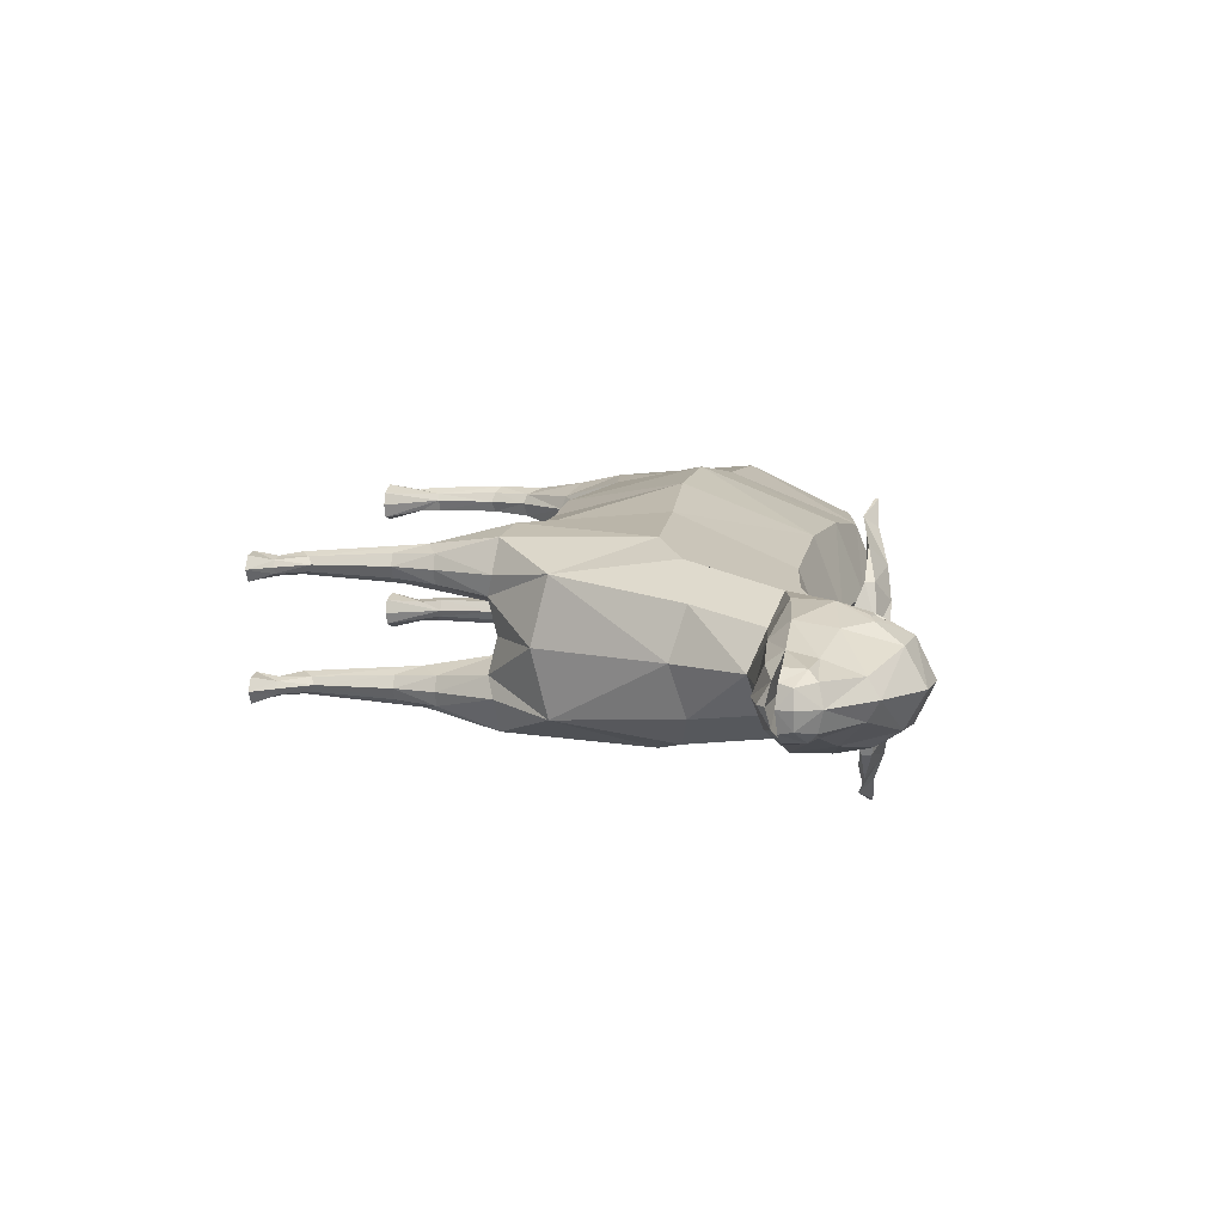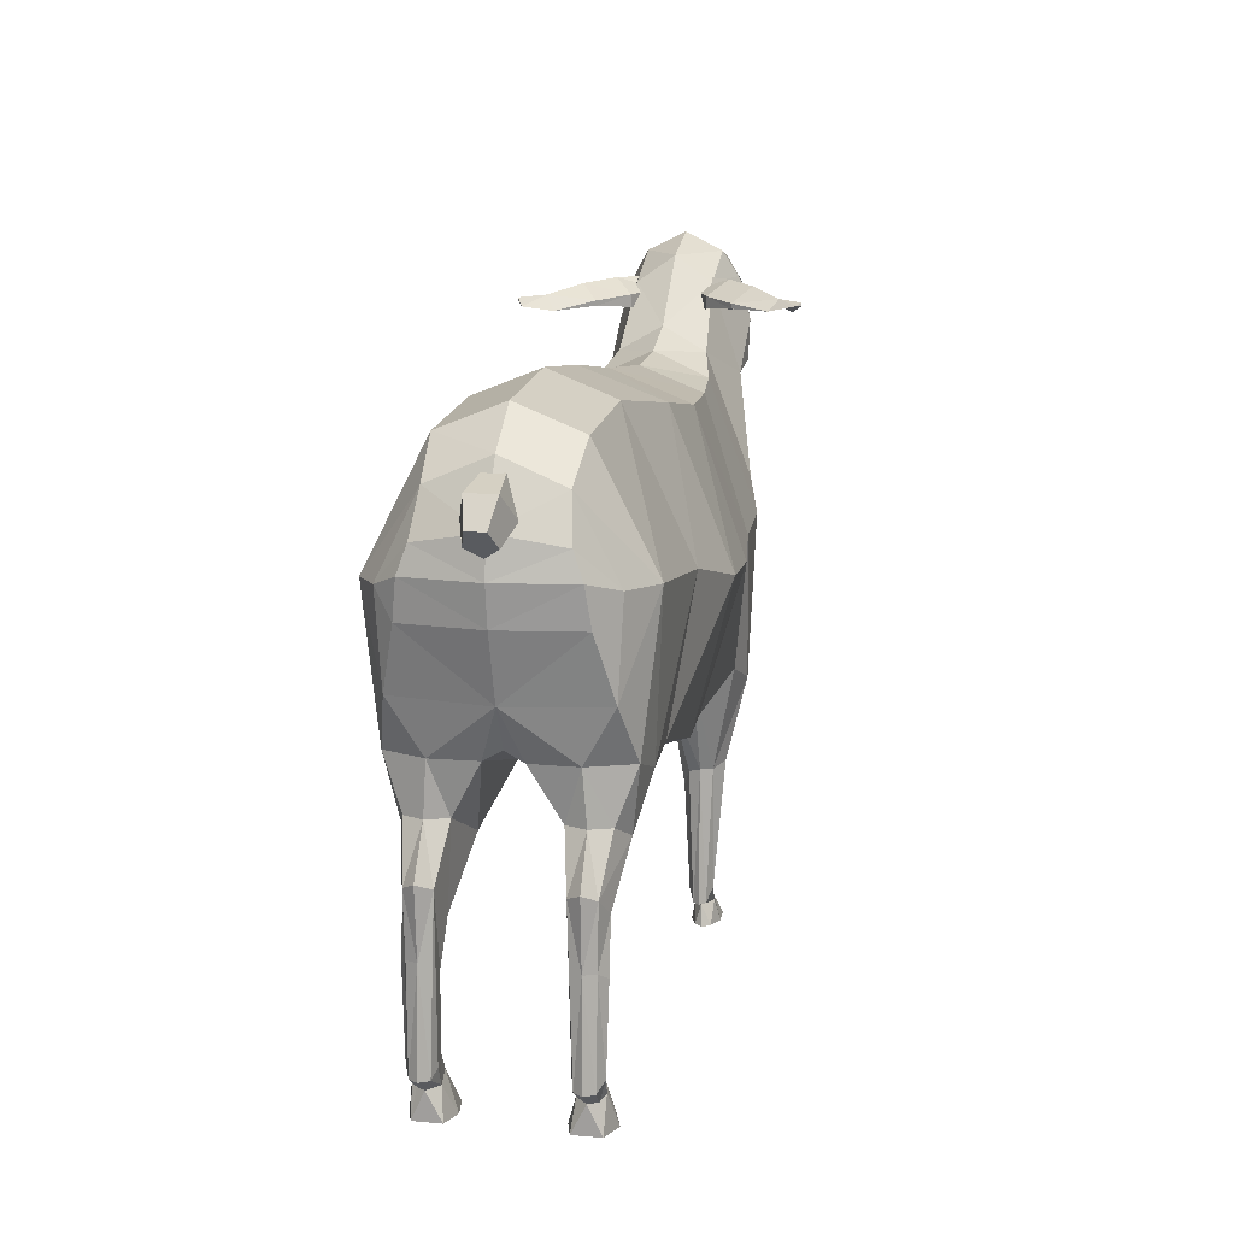
<metadata>
{"format":"obj","ext":"obj","renderer":"f3d","projection":"perspective","resolution":1024,"background":"white","views":[{"elev":9.0,"azim":98.8,"up":"+Z"},{"elev":11.8,"azim":-77.7,"up":"+Y"}]}
</metadata>
<code>
o sheep_Cube.004
v 0.1582 -0.3812 5.696
v -0.242 -0.4109 5.675
v 0.2216 0.3443 5.598
v -0.157 0.3604 5.642
v -0.4706 -0.4101 5.695
v -0.4855 0.4046 5.642
v -0.8691 -0.3169 5.714
v -0.8209 0.449 5.598
v -1.154 -0.2958 5.714
v -1.127 0.4109 5.598
v -1.238 -0.1508 5.682
v -1.249 0.313 5.587
v -1.294 0.02092 5.64
v -1.303 0.1972 5.601
v 0.3842 -0.4478 5.69
v 0.4069 0.3641 5.576
v 0.5595 -0.2833 5.617
v 0.5379 0.4201 5.545
v 0.7127 0.1014 5.571
v 0.7058 0.5961 5.53
v 0.8152 0.3131 5.532
v 0.8665 0.6755 5.531
v 1.007 0.3279 5.534
v 0.9854 0.6524 5.525
v 1.143 0.3342 5.502
v 1.135 0.5718 5.476
v 1.254 0.467 5.483
v 1.275 0.3759 5.483
v -1.205 -0.2958 5.472
v -0.8699 -0.3697 5.472
v 0.1489 -0.457 5.521
v 0.4036 -0.4771 5.53
v 0.1181 -0.01261 5.735
v -0.1953 -0.02388 5.783
v -0.4851 -0.002954 5.805
v -0.7545 0.06101 5.764
v -1.101 0.09247 5.753
v -1.221 0.09586 5.692
v -1.311 0.1248 5.627
v 0.4475 -0.006936 5.706
v 0.575 0.07124 5.666
v 0.715 0.3467 5.61
v 0.8704 0.4817 5.612
v 0.9981 0.5 5.565
v 1.14 0.4616 5.517
v 1.236 0.4425 5.509
v 1.288 0.4137 5.474
v -1.176 -0.4369 5.661
v -1.014 -0.5108 5.651
v -1.176 -0.4369 5.55
v -1.014 -0.5108 5.535
v -1.25 -0.58 5.643
v -1.155 -0.6673 5.64
v -1.155 -0.6673 5.567
v -1.245 -0.747 5.639
v -1.188 -0.7841 5.64
v -1.248 -0.5799 5.571
v -1.188 -0.7841 5.577
v -1.249 -1.023 5.636
v -1.187 -0.9806 5.634
v -1.249 -1.023 5.584
v -1.19 -0.9763 5.578
v -1.2 -1.06 5.632
v -1.188 -1.056 5.577
v -1.15 -1.031 5.579
v -1.213 -1.138 5.644
v -1.076 -1.138 5.645
v -1.213 -1.138 5.568
v -1.076 -1.138 5.563
v 0.3356 -0.6371 5.634
v 0.2383 -0.6822 5.626
v 0.3356 -0.6371 5.549
v 0.3045 -0.7629 5.629
v 0.2391 -0.6924 5.56
v 0.3045 -0.7629 5.56
v 0.2889 -1.005 5.613
v 0.2378 -1.065 5.609
v 0.2378 -1.065 5.574
v 0.2889 -1.005 5.57
v 0.3594 -1.082 5.611
v 0.3594 -1.082 5.573
v 0.4035 -1.143 5.629
v 0.2912 -1.146 5.614
v 0.2912 -1.146 5.569
v 0.4035 -1.143 5.555
v -1.201 -0.4369 5.607
v -1.261 -0.747 5.607
v -1.208 -0.2958 5.597
v -1.218 -1.06 5.608
v -1.277 -0.5629 5.608
v -1.267 -1.023 5.61
v -1.172 -0.7932 5.61
v -0.8309 -0.3697 5.591
v -1.174 -0.9766 5.612
v -1.139 -0.6781 5.61
v -1.004 -0.5251 5.608
v -1.06 -1.138 5.606
v -1.218 -0.9981 5.652
v -1.106 -0.4713 5.687
v -1.143 -1.138 5.667
v -1.215 -0.7663 5.659
v -1.033 -0.3338 5.722
v -1.186 -1.044 5.647
v -1.198 -0.6222 5.659
v -1.221 -1.001 5.575
v -1.149 -1.138 5.549
v 0.1218 -0.4152 5.591
v 0.4304 -0.4595 5.592
v 0.2226 -0.6814 5.593
v 0.3534 -0.6371 5.592
v 0.3239 -0.7629 5.595
v 0.2235 -1.067 5.592
v 0.3027 -0.9939 5.592
v 0.2894 -1.087 5.586
v 0.4299 -1.143 5.592
v 0.2756 -1.148 5.592
v 0.3211 -1.08 5.618
v 0.2662 -1.028 5.624
v 0.3399 -1.146 5.632
v 0.2811 -0.6666 5.654
v 0.2645 -0.4257 5.714
v 0.2866 -0.4687 5.493
v 0.3342 -1.084 5.563
v 0.2621 -1.032 5.559
v 0.3438 -1.146 5.551
v 0.274 -0.7398 5.541
v 0.8395 0.37 5.612
v 1.235 0.3813 5.512
v 1.003 0.3846 5.584
v 1.141 0.3821 5.535
v 1.24 0.3582 5.48
v 0.6138 0.5313 5.531
v 0.6106 0.5662 5.531
v 0.7286 0.4948 5.479
v 0.7243 0.5747 5.478
v 0.7331 0.5447 5.64
v 0.7284 0.5705 5.64
v 0.7791 0.4983 5.527
v 0.7748 0.5781 5.526
v 0.5354 0.5391 5.615
v 0.533 0.554 5.615
v 0.6516 0.5498 5.72
v 0.4838 0.5377 5.722
v 0.5485 0.5311 5.781
v 0.4475 0.5566 5.804
v 0.4608 0.5655 5.817
v 0.7549 0.5145 5.502
v 0.7497 0.6099 5.501
v 0.6732 0.5686 5.584
v 0.6709 0.6094 5.584
v 0.5973 0.5761 5.664
v 0.596 0.597 5.663
v 0.5172 0.5549 5.749
v 0.5164 0.5698 5.749
v 0.4592 0.5559 5.818
v 0.1582 -0.3812 5.149
v -0.242 -0.4109 5.17
v 0.2216 0.3443 5.247
v -0.157 0.3604 5.204
v 0.1218 -0.4394 5.423
v -0.242 -0.4942 5.423
v 0.2216 0.4142 5.423
v -0.1486 0.4464 5.423
v -0.4706 -0.4101 5.15
v -0.4855 0.4046 5.204
v -0.4706 -0.4842 5.423
v -0.4996 0.4906 5.423
v -0.8691 -0.3169 5.131
v -0.8209 0.449 5.247
v -0.8699 -0.3714 5.423
v -0.8209 0.5188 5.423
v -1.154 -0.2958 5.131
v -1.127 0.4109 5.247
v -1.205 -0.2688 5.423
v -1.127 0.4807 5.423
v -1.238 -0.1508 5.163
v -1.249 0.313 5.258
v -1.266 -0.1575 5.423
v -1.249 0.3828 5.423
v -1.294 0.02092 5.205
v -1.303 0.1972 5.244
v -1.325 0.02092 5.423
v -1.331 0.2286 5.423
v 0.3842 -0.4478 5.156
v 0.4069 0.3641 5.27
v 0.4036 -0.451 5.423
v 0.4069 0.434 5.423
v 0.5595 -0.2833 5.229
v 0.5379 0.4201 5.3
v 0.5736 -0.3294 5.423
v 0.5379 0.49 5.423
v 0.7127 0.1014 5.274
v 0.7058 0.5961 5.315
v 0.7462 0.05699 5.423
v 0.7147 0.6713 5.423
v 0.8152 0.3131 5.313
v 0.8665 0.6755 5.314
v 0.8626 0.2661 5.423
v 0.8736 0.7288 5.423
v 1.007 0.3279 5.311
v 0.9854 0.6524 5.32
v 1.004 0.3006 5.423
v 0.9921 0.7091 5.423
v 1.143 0.3342 5.344
v 1.135 0.5718 5.369
v 1.139 0.3019 5.423
v 1.14 0.6043 5.423
v 1.254 0.467 5.362
v 1.235 0.3236 5.423
v 1.271 0.4808 5.423
v 1.275 0.3759 5.362
v 1.29 0.3706 5.423
v -1.205 -0.2958 5.373
v -0.8699 -0.3697 5.373
v 0.1489 -0.457 5.324
v 0.4036 -0.4771 5.315
v 0.1181 -0.01261 5.11
v -0.1953 -0.02388 5.062
v -0.4851 -0.002954 5.04
v -0.7545 0.06101 5.081
v -1.166 0.09247 5.092
v -1.258 0.09586 5.153
v -1.311 0.1248 5.219
v -1.343 0.1248 5.423
v 0.4475 -0.006936 5.139
v 0.575 0.07124 5.179
v 0.715 0.3467 5.235
v 0.8704 0.4817 5.233
v 0.9981 0.5 5.28
v 1.14 0.4616 5.328
v 1.236 0.4425 5.336
v 1.288 0.4137 5.371
v 1.302 0.4149 5.423
v -1.176 -0.4369 5.184
v -1.014 -0.5108 5.195
v -1.176 -0.4369 5.295
v -1.014 -0.5108 5.31
v -1.25 -0.58 5.202
v -1.155 -0.6673 5.205
v -1.155 -0.6673 5.278
v -1.245 -0.747 5.206
v -1.188 -0.7841 5.205
v -1.248 -0.5799 5.274
v -1.188 -0.7841 5.268
v -1.249 -1.023 5.209
v -1.187 -0.9806 5.211
v -1.249 -1.023 5.261
v -1.19 -0.9763 5.268
v -1.2 -1.06 5.213
v -1.188 -1.056 5.268
v -1.15 -1.031 5.266
v -1.213 -1.138 5.201
v -1.076 -1.138 5.2
v -1.213 -1.138 5.277
v -1.076 -1.138 5.282
v 0.3356 -0.6371 5.211
v 0.2386 -0.687 5.221
v 0.3356 -0.6371 5.296
v 0.3045 -0.7629 5.22
v 0.2387 -0.6851 5.287
v 0.3045 -0.7629 5.289
v 0.2889 -1.005 5.232
v 0.2378 -1.065 5.236
v 0.2378 -1.065 5.271
v 0.2889 -1.005 5.275
v 0.3594 -1.082 5.234
v 0.3594 -1.082 5.273
v 0.4035 -1.143 5.216
v 0.2912 -1.146 5.231
v 0.2912 -1.146 5.276
v 0.4035 -1.143 5.291
v -1.201 -0.4369 5.238
v -1.261 -0.747 5.238
v -1.208 -0.2958 5.248
v -1.218 -1.06 5.237
v -1.277 -0.5629 5.237
v -1.267 -1.023 5.235
v -1.172 -0.7932 5.235
v -0.8309 -0.3697 5.254
v -1.174 -0.9766 5.233
v -1.139 -0.6781 5.235
v -1.004 -0.5251 5.237
v -1.06 -1.138 5.239
v -1.218 -0.9981 5.194
v -1.106 -0.4713 5.158
v -1.143 -1.138 5.178
v -1.215 -0.7663 5.187
v -1.033 -0.3338 5.123
v -1.186 -1.044 5.198
v -1.198 -0.6222 5.187
v -1.221 -1.001 5.27
v -1.149 -1.138 5.296
v 0.1218 -0.4152 5.254
v 0.4304 -0.4595 5.253
v 0.2225 -0.6806 5.254
v 0.3534 -0.6371 5.253
v 0.3239 -0.7629 5.255
v 0.2235 -1.067 5.254
v 0.3027 -0.9939 5.253
v 0.2894 -1.087 5.259
v 0.4299 -1.143 5.253
v 0.2756 -1.148 5.254
v 0.3211 -1.08 5.227
v 0.2662 -1.028 5.221
v 0.3399 -1.146 5.213
v 0.2792 -0.6817 5.195
v 0.2645 -0.4257 5.131
v 0.2866 -0.4687 5.352
v 0.3342 -1.084 5.282
v 0.2621 -1.032 5.286
v 0.3438 -1.146 5.294
v 0.2763 -0.689 5.312
v 0.8395 0.37 5.233
v 1.235 0.3813 5.333
v 1.003 0.3846 5.261
v 1.141 0.3821 5.31
v 1.24 0.3582 5.365
v 1.259 0.3451 5.423
v 1.092 0.3624 5.423
v 0.6296 0.5313 5.314
v 0.6264 0.5662 5.315
v 0.7445 0.4948 5.366
v 0.7401 0.5747 5.367
v 0.749 0.5447 5.206
v 0.7442 0.5705 5.205
v 0.795 0.4983 5.318
v 0.7907 0.5781 5.319
v 0.5512 0.5391 5.231
v 0.5488 0.554 5.23
v 0.6675 0.5498 5.125
v 0.4996 0.527 5.123
v 0.5643 0.5311 5.065
v 0.4634 0.5414 5.041
v 0.4767 0.5655 5.028
v 0.7707 0.5145 5.343
v 0.7656 0.6099 5.344
v 0.689 0.5686 5.261
v 0.6867 0.6094 5.261
v 0.6131 0.5761 5.181
v 0.6118 0.597 5.182
v 0.5331 0.5549 5.096
v 0.5323 0.5698 5.096
v 0.4781 0.5559 5.027
v -1.302 0.25 5.487
v -1.262 0.2088 5.423
v -1.345 0.1764 5.423
v -1.171 0.2858 5.423
v -1.371 0.2024 5.463
v -1.196 0.3114 5.462
v -1.412 0.2446 5.448
v -1.236 0.3529 5.447
v -1.412 0.2446 5.398
v -1.236 0.3529 5.398
v -1.371 0.2024 5.382
v -1.196 0.3114 5.383
v -1.367 0.3168 5.462
v -1.367 0.3168 5.383
v -1.302 0.25 5.358
v 0.9485 0.5794 5.576
v 0.8862 0.5776 5.586
v 0.8857 0.6035 5.574
v 0.922 0.5996 5.57
v 0.9165 0.5662 5.587
v 0.951 0.5834 5.272
v 0.886 0.5831 5.261
v 0.8855 0.6085 5.273
v 0.9176 0.5719 5.261
v 0.9227 0.6061 5.278
v 0.3705 -1.081 5.592
v 0.3725 -1.081 5.253
v -1.14 -1.025 5.61
v -1.144 -1.026 5.622
v -1.144 -1.027 5.597
v -1.153 -1.029 5.637
v -1.171 -1.037 5.646
v -1.142 -1.03 5.222
v -1.138 -1.028 5.235
v -1.142 -1.029 5.249
v -1.171 -1.039 5.199
v -1.15 -1.033 5.208
v 0.8903 0.5789 5.582
v 0.8899 0.6007 5.571
v 0.9203 0.5973 5.568
v 0.9426 0.5804 5.573
v 0.9157 0.5694 5.582
v 0.8906 0.5843 5.263
v 0.8901 0.6054 5.273
v 0.9167 0.5751 5.263
v 0.9445 0.5846 5.272
v 0.921 0.6034 5.277
f 381 385 384 383 382
f 387 390 389 388 386
f 33 4 34
f 15 120 70
f 4 35 34
f 3 163 4
f 1 2 107
f 163 6 4
f 2 166 161
f 8 175 10
f 30 166 93
f 167 8 6
f 6 36 35
f 8 37 36
f 170 29 174
f 178 13 182
f 88 11 178
f 10 179 12
f 37 12 38
f 14 224 39
f 12 183 14
f 38 14 39
f 33 121 40
f 162 16 187
f 191 20 195
f 15 108 17
f 187 18 191
f 40 17 41
f 195 22 199
f 41 19 42
f 17 194 19
f 42 127 43
f 19 198 21
f 24 207 203
f 198 23 21
f 22 203 199
f 43 129 44
f 130 46 45
f 129 45 44
f 202 25 23
f 206 131 25
f 26 210 207
f 93 51 30
f 32 122 186
f 44 26 24
f 45 27 26
f 43 363 360
f 20 43 360
f 18 42 20
f 16 41 18
f 3 40 16
f 38 13 11
f 39 182 13
f 9 37 11
f 7 36 102
f 35 7 5
f 34 5 2
f 1 34 2
f 96 54 51
f 102 49 7
f 29 51 50
f 88 48 9
f 95 58 54
f 99 53 49
f 50 54 57
f 86 52 48
f 57 105 61
f 53 101 56
f 52 87 55
f 94 65 62
f 87 59 55
f 92 62 58
f 101 60 56
f 60 375 374
f 105 64 61
f 94 373 65
f 70 111 110
f 122 74 31
f 31 109 107
f 108 70 110
f 74 124 78
f 120 73 70
f 78 114 112
f 109 78 112
f 73 113 111
f 120 76 73
f 113 80 369
f 76 117 80
f 124 114 78
f 87 61 91
f 88 50 86
f 86 57 90
f 11 88 9
f 94 372 371
f 96 53 95
f 92 60 94
f 95 56 92
f 93 49 96
f 93 5 7
f 104 55 101
f 102 37 9
f 98 63 103
f 99 9 48
f 98 55 59
f 99 52 104
f 64 62 65
f 105 58 62
f 113 81 79
f 75 113 79
f 109 77 71
f 77 114 117
f 32 110 72
f 107 71 1
f 72 111 75
f 17 32 190
f 160 107 161
f 190 32 186
f 121 71 120
f 40 121 15
f 118 71 77
f 123 79 81
f 122 72 126
f 122 160 186
f 126 79 124
f 121 33 1
f 11 37 38
f 127 23 129
f 127 42 21
f 130 23 25
f 14 38 12
f 21 42 19
f 19 41 17
f 42 18 41
f 132 135 134
f 147 139 138
f 139 136 138
f 133 152 150
f 135 150 148
f 141 154 152
f 137 142 136
f 133 140 141
f 140 143 141
f 154 145 146
f 154 146 144
f 152 144 142
f 139 150 137
f 137 152 142
f 135 147 134
f 217 159 158
f 184 306 307
f 219 159 218
f 158 163 162
f 156 293 157
f 165 163 159
f 166 157 161
f 169 175 171
f 279 166 214
f 169 167 165
f 220 165 219
f 221 169 220
f 170 213 214
f 178 180 176
f 178 274 213
f 173 179 175
f 221 177 173
f 224 181 223
f 177 183 179
f 222 223 181
f 217 225 307
f 162 185 158
f 191 193 189
f 184 188 294
f 187 189 185
f 225 188 184
f 195 197 193
f 226 227 192
f 188 194 190
f 227 228 313
f 192 198 194
f 207 201 203
f 200 198 196
f 203 197 199
f 228 315 313
f 231 316 230
f 230 315 229
f 204 202 200
f 317 206 204
f 210 205 207
f 317 318 209
f 237 279 214
f 216 186 308
f 205 229 201
f 208 230 205
f 201 364 368
f 193 228 227
f 189 193 227
f 185 226 225
f 158 225 217
f 180 222 176
f 182 223 180
f 172 176 221
f 168 288 220
f 168 219 164
f 164 218 157
f 156 218 217
f 240 282 237
f 235 288 168
f 213 237 214
f 234 274 172
f 244 281 240
f 239 285 235
f 236 240 237
f 238 272 234
f 243 247 291
f 239 287 290
f 238 273 276
f 251 280 248
f 245 273 241
f 248 278 244
f 246 287 242
f 246 379 289
f 246 289 284
f 250 291 247
f 297 256 296
f 260 308 215
f 295 215 293
f 294 256 184
f 260 310 312
f 259 306 256
f 300 264 298
f 295 264 260
f 299 259 297
f 262 306 259
f 299 266 262
f 262 303 304
f 300 310 264
f 247 273 277
f 236 274 272
f 243 272 276
f 273 243 276
f 176 172 274
f 239 282 281
f 246 278 280
f 242 281 278
f 235 279 282
f 279 168 164
f 241 290 287
f 288 221 220
f 249 284 289
f 285 172 288
f 284 241 287
f 238 285 290
f 250 248 291
f 291 244 243
f 267 299 265
f 261 299 297
f 263 295 257
f 263 300 298
f 216 296 294
f 257 293 156
f 258 297 296
f 188 216 294
f 161 293 160
f 190 186 216
f 257 307 306
f 225 184 307
f 304 257 306
f 309 265 310
f 258 308 312
f 160 308 186
f 265 312 310
f 307 156 217
f 176 222 221
f 200 313 315
f 313 196 227
f 316 200 315
f 181 177 222
f 317 204 316
f 196 192 227
f 192 188 226
f 227 226 189
f 320 323 321
f 335 327 336
f 324 327 326
f 340 321 338
f 338 323 336
f 342 329 340
f 330 325 324
f 321 328 320
f 331 328 329
f 343 333 334
f 342 333 331
f 334 342 332
f 332 340 330
f 327 338 336
f 325 340 338
f 335 323 322
f 348 356 350
f 345 349 344
f 356 352 350
f 344 351 356
f 357 354 352
f 351 357 356
f 355 353 351
f 358 346 354
f 353 358 357
f 346 344 348
f 355 345 358
f 348 352 354
f 33 3 4
f 15 121 120
f 4 6 35
f 3 162 163
f 163 167 6
f 2 5 166
f 8 171 175
f 170 166 30
f 166 5 93
f 167 171 8
f 6 8 36
f 8 10 37
f 170 30 29
f 178 11 13
f 178 174 29
f 29 88 178
f 10 175 179
f 37 10 12
f 14 183 224
f 12 179 183
f 162 3 16
f 191 18 20
f 187 16 18
f 40 15 17
f 195 20 22
f 17 190 194
f 19 194 198
f 24 26 207
f 198 202 23
f 22 24 203
f 43 127 129
f 130 128 46
f 129 130 45
f 202 206 25
f 206 209 131
f 26 27 210
f 131 209 318
f 93 96 51
f 44 45 26
f 45 46 27
f 43 44 359
f 20 42 43
f 16 40 41
f 3 33 40
f 38 39 13
f 39 224 182
f 35 36 7
f 34 35 5
f 1 33 34
f 96 95 54
f 102 99 49
f 29 30 51
f 88 86 48
f 95 92 58
f 99 104 53
f 50 51 54
f 86 90 52
f 53 104 101
f 54 58 57
f 52 90 87
f 87 91 59
f 92 94 62
f 101 98 60
f 60 103 375
f 60 98 103
f 94 371 373
f 70 73 111
f 122 126 74
f 31 74 109
f 108 15 70
f 74 126 124
f 109 74 78
f 73 76 113
f 120 118 76
f 113 76 80
f 76 118 117
f 124 123 114
f 87 57 61
f 88 29 50
f 86 50 57
f 87 90 57
f 94 60 374 372
f 96 49 53
f 92 56 60
f 95 53 56
f 93 7 49
f 104 52 55
f 102 36 37
f 98 59 63
f 99 102 9
f 98 101 55
f 99 48 52
f 64 105 62
f 105 57 58
f 113 369 81
f 75 111 113
f 109 112 77
f 77 112 114
f 32 108 110
f 107 109 71
f 72 110 111
f 17 108 32
f 31 107 160
f 107 2 161
f 121 1 71
f 118 77 117
f 118 120 71
f 123 124 79
f 122 32 72
f 122 31 160
f 126 72 75
f 126 75 79
f 127 21 23
f 130 129 23
f 131 130 25
f 28 128 130
f 132 133 135
f 147 148 139
f 139 137 136
f 133 141 152
f 135 133 150
f 141 143 154
f 133 132 140
f 155 146 145
f 154 143 145
f 144 146 155
f 152 154 144
f 139 148 150
f 137 150 152
f 135 148 147
f 217 218 159
f 184 256 306
f 219 165 159
f 158 159 163
f 165 167 163
f 166 164 157
f 169 173 175
f 164 166 279
f 166 170 214
f 169 171 167
f 220 169 165
f 221 173 169
f 170 174 213
f 178 182 180
f 213 174 178
f 178 176 274
f 173 177 179
f 221 222 177
f 224 183 181
f 177 181 183
f 162 187 185
f 191 195 193
f 187 191 189
f 225 226 188
f 195 199 197
f 188 192 194
f 192 196 198
f 207 205 201
f 200 202 198
f 203 201 197
f 228 229 315
f 231 314 316
f 230 316 315
f 204 206 202
f 317 209 206
f 210 208 205
f 237 282 279
f 205 230 229
f 208 231 230
f 201 229 364
f 193 197 366 365 228
f 185 189 226
f 158 185 225
f 180 223 222
f 182 224 223
f 168 220 219
f 164 219 218
f 156 157 218
f 240 281 282
f 235 285 288
f 213 236 237
f 234 272 274
f 244 278 281
f 239 290 285
f 236 243 240
f 238 276 272
f 239 242 287
f 243 244 240
f 238 241 273
f 245 277 273
f 248 280 278
f 246 284 287
f 246 380 379
f 297 259 256
f 260 312 308
f 295 260 215
f 294 296 256
f 260 264 310
f 295 298 264
f 299 262 259
f 262 304 306
f 299 370 266
f 262 266 303
f 300 309 310
f 247 243 273
f 236 213 274
f 243 236 272
f 239 235 282
f 246 242 278
f 242 239 281
f 235 168 279
f 241 238 290
f 288 172 221
f 249 245 284
f 285 234 172
f 284 245 241
f 238 234 285
f 250 251 248
f 291 248 244
f 267 370 299
f 261 265 299
f 263 298 295
f 263 303 300
f 216 258 296
f 257 295 293
f 258 261 297
f 188 190 216
f 157 293 161
f 293 215 160
f 257 156 307
f 303 263 304
f 304 263 257
f 309 267 265
f 258 216 308
f 160 215 308
f 261 258 312
f 265 261 312
f 200 196 313
f 316 204 200
f 316 314 211
f 320 322 323
f 335 326 327
f 324 325 327
f 340 329 321
f 338 321 323
f 342 331 329
f 321 329 328
f 342 334 333
f 343 334 332
f 332 342 340
f 327 325 338
f 325 330 340
f 335 336 323
f 348 344 356
f 345 347 349
f 356 357 352
f 344 349 351
f 357 358 354
f 351 353 357
f 351 349 355
f 349 347 355
f 358 345 346
f 353 355 358
f 346 345 344
f 355 347 345
f 354 346 348
f 348 350 352
f 367 365 386 388
f 361 362 22
f 363 43 359
f 22 362 359 24
f 360 361 20
f 20 361 22
f 366 368 390 387
f 365 367 228
f 228 367 364
f 368 366 197
f 197 201 368
f 359 44 24
f 364 229 228
f 378 377 280
f 251 378 280
f 377 376 280
f 376 380 246 280
f 359 362 383 384
f 364 367 388 389
f 363 359 384 385
f 361 360 381 382
f 368 364 389 390
f 360 363 385 381
f 365 366 387 386
f 362 361 382 383
f 47 212 233
f 210 47 233
f 46 28 47
f 27 46 47
f 28 46 128
f 131 318 319
f 212 28 319
f 28 130 319
f 138 149 147
f 149 142 151
f 151 144 153
f 140 153 143
f 153 145 143
f 132 151 140
f 134 149 132
f 232 212 211
f 210 232 208
f 231 232 211
f 208 232 231
f 211 314 231
f 317 319 318
f 316 319 317
f 212 319 211
f 316 211 319
f 337 326 335
f 337 330 324
f 341 343 332
f 339 332 330
f 328 341 339
f 333 341 331
f 320 339 337
f 322 337 335
f 47 28 212
f 210 27 47
f 130 131 319
f 138 136 149
f 149 136 142
f 153 144 155
f 151 142 144
f 140 151 153
f 153 155 145
f 132 149 151
f 134 147 149
f 232 233 212
f 210 233 232
f 337 324 326
f 337 339 330
f 339 341 332
f 328 331 341
f 333 343 341
f 320 328 339
f 322 320 337
f 59 89 63
f 100 66 106
f 63 89 66
f 125 85 115
f 80 119 82
f 123 84 114
f 114 84 116
f 89 61 64
f 103 66 100
f 66 89 68
f 68 89 64
f 106 65 69
f 114 83 117
f 115 82 119
f 115 85 81
f 117 83 119
f 125 81 85
f 245 275 277
f 255 292 253
f 249 252 275
f 255 378 251
f 301 268 266
f 301 271 311
f 266 305 303
f 270 309 300
f 275 247 277
f 253 376 377 283
f 252 289 286
f 252 254 275
f 254 250 275
f 292 251 250
f 269 300 303
f 305 301 302
f 271 301 267
f 269 303 305
f 311 267 309
f 59 91 89
f 66 68 106
f 106 69 67
f 69 97 67
f 67 100 106
f 64 106 68
f 115 80 82
f 115 116 125
f 116 84 125
f 80 117 119
f 123 125 84
f 89 91 61
f 103 63 66
f 106 64 65
f 114 116 83
f 119 83 116
f 116 115 119
f 125 123 81
f 245 249 275
f 292 254 252
f 252 286 292
f 286 253 292
f 253 283 255
f 254 292 250
f 255 283 377 378
f 270 302 311
f 302 301 311
f 266 268 305
f 270 311 309
f 300 302 270
f 275 250 247
f 253 380 376
f 252 249 289
f 292 255 251
f 269 302 300
f 302 269 305
f 305 268 301
f 311 271 267
f 369 80 115
f 81 369 115
f 370 267 301
f 266 370 301
f 373 371 97 69
f 374 375 100 67
f 372 374 67
f 371 372 67 97
f 375 103 100
f 65 373 69
f 379 380 253 286
f 289 379 286

</code>
